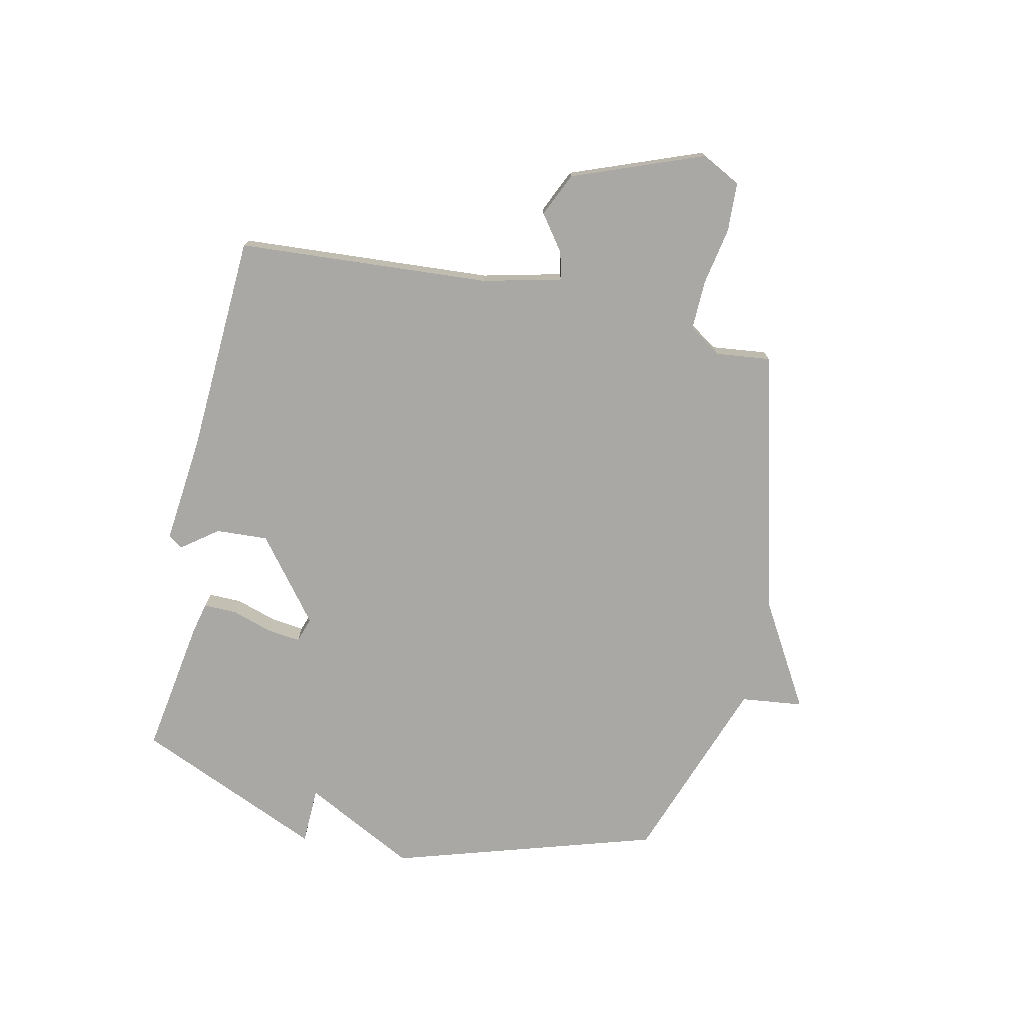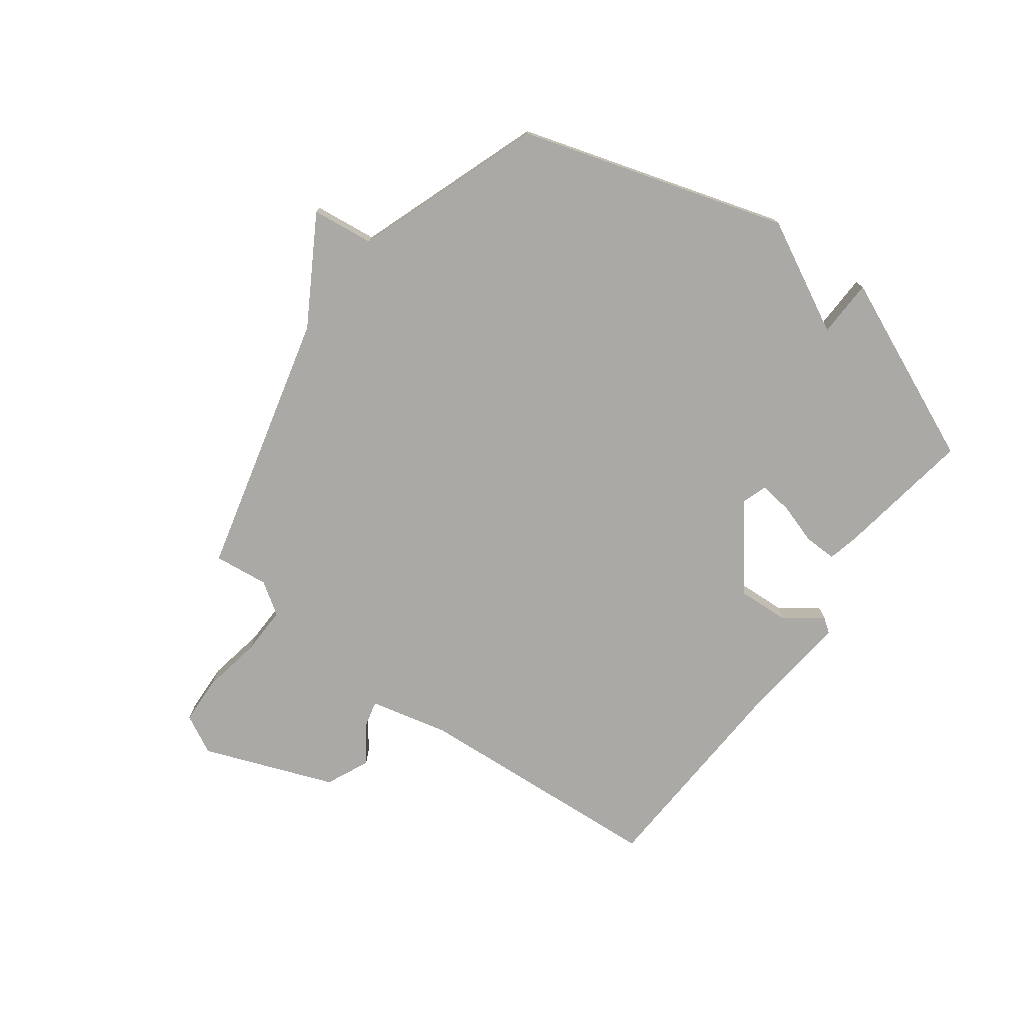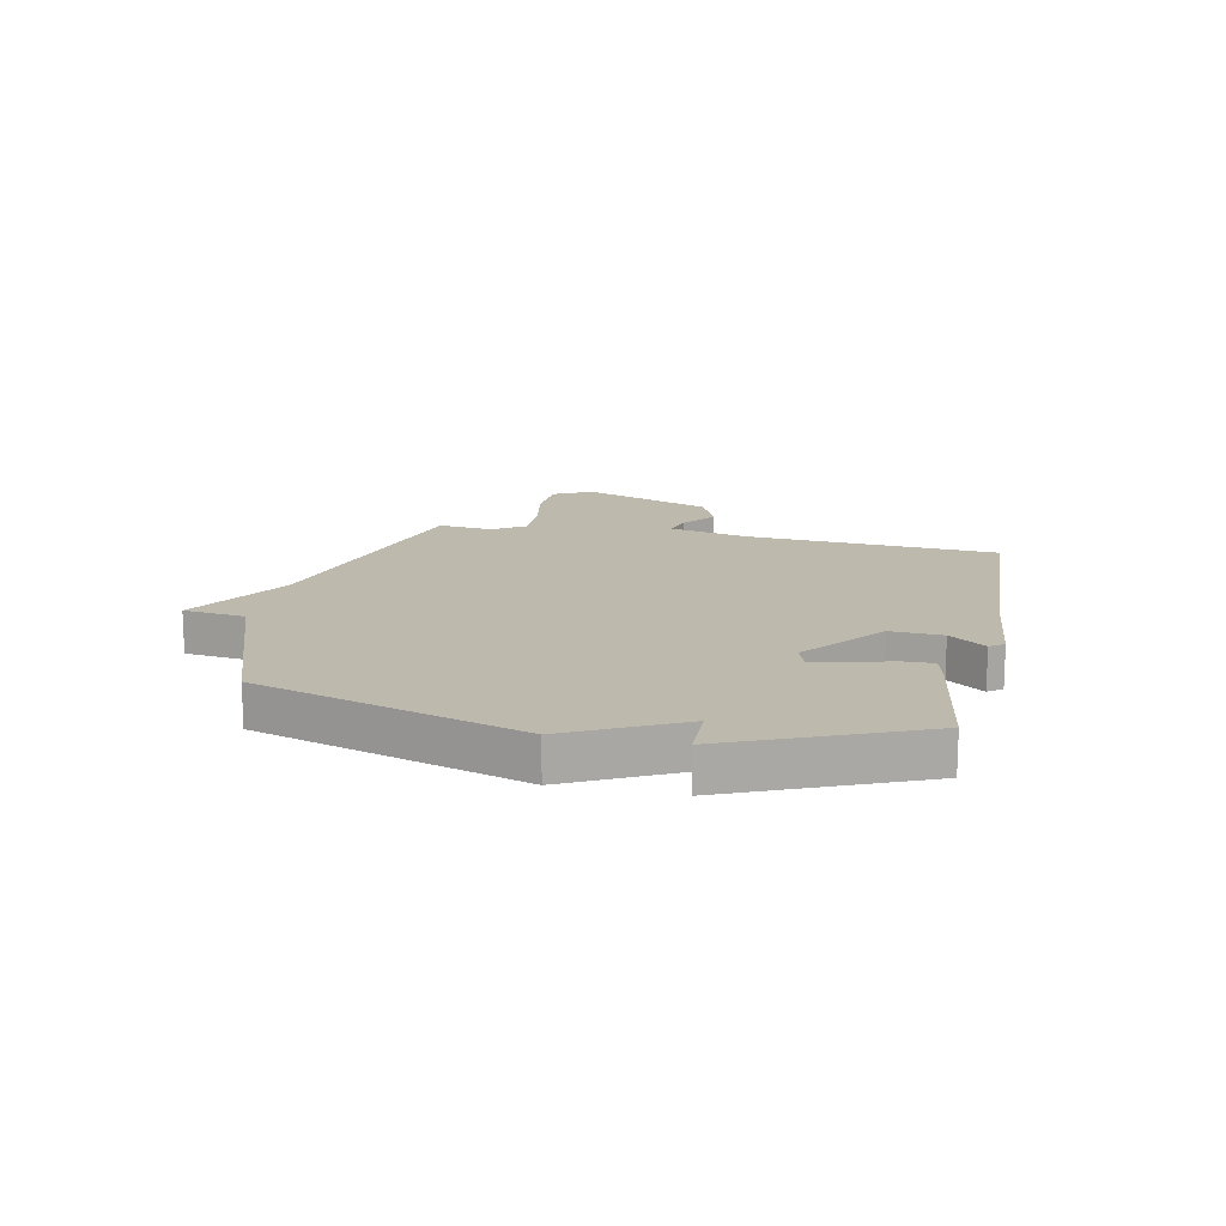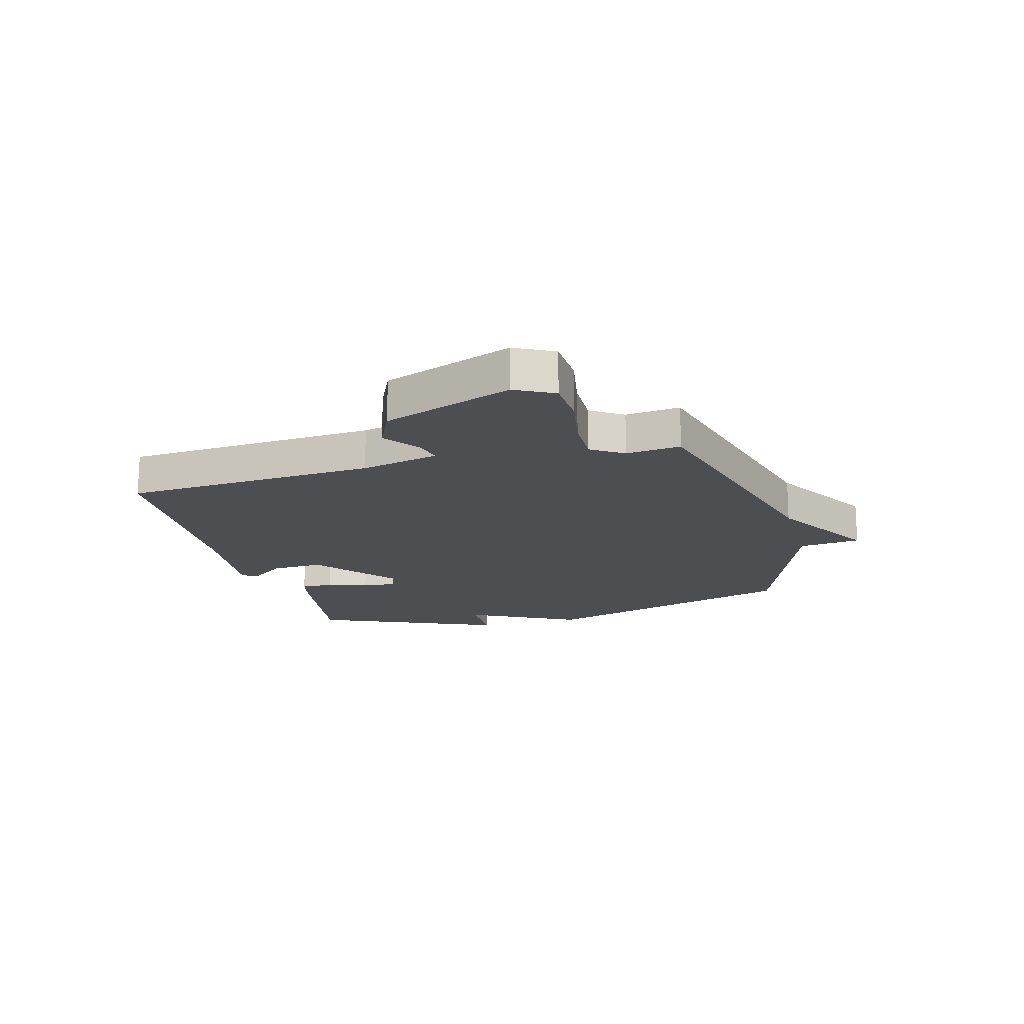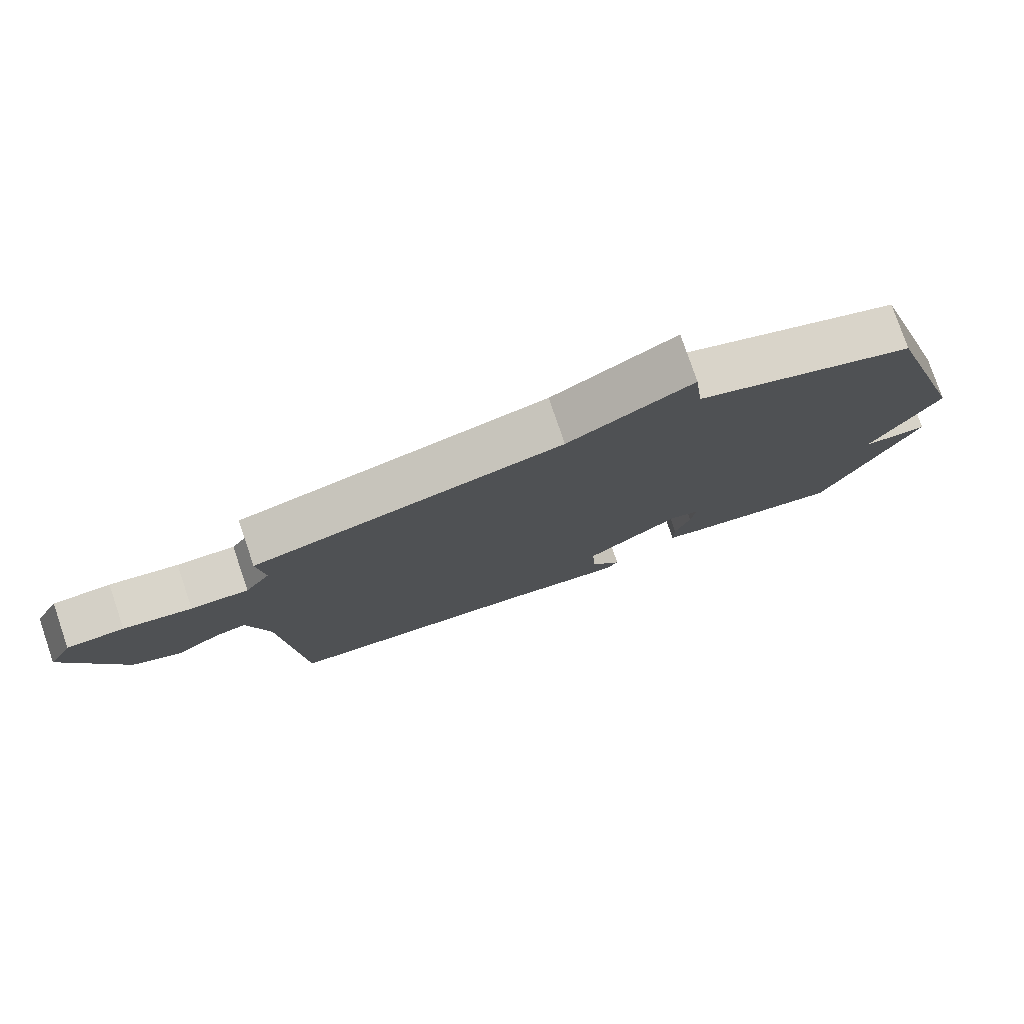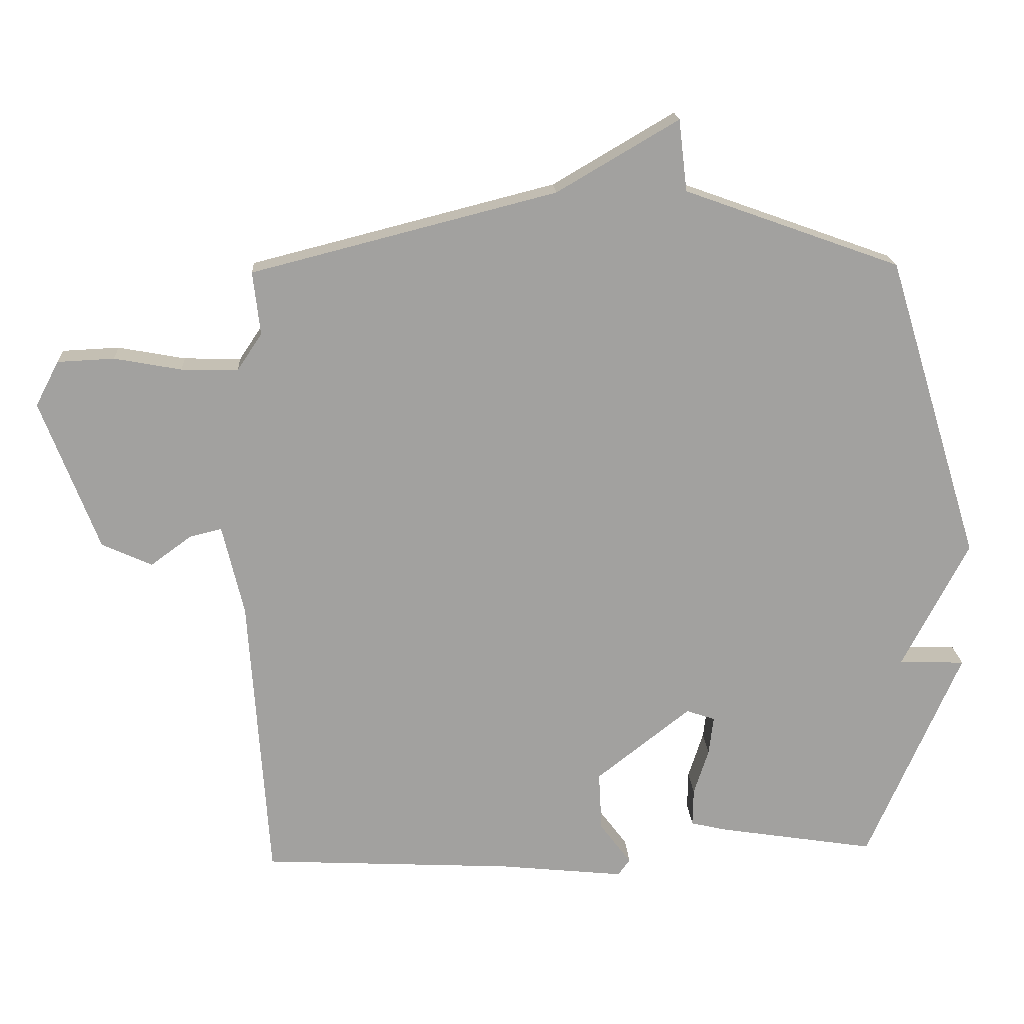
<metadata>
{"format":"obj","ext":"obj","renderer":"f3d","projection":"perspective","resolution":1024,"background":"white","views":[{"elev":-75.0,"azim":-102.3,"up":"+Y"},{"elev":-75.6,"azim":53.6,"up":"+Y"},{"elev":15.1,"azim":102.1,"up":"+Y"},{"elev":-16.9,"azim":-74.7,"up":"+Y"},{"elev":78.3,"azim":-18.8,"up":"+Z"},{"elev":18.1,"azim":-3.2,"up":"+Z"}]}
</metadata>
<code>
v -0.5 0.07 0.5
v -0.032 0.07 0.619
v 0.155 0.07 0.729
v 0.168 0.07 0.619
v 0.5 0.07 0.5
v 0.644 0.07 0.031
v 0.542 0.07 -0.166
v 0.644 0.07 -0.169
v 0.5 0.07 -0.5
v 0.259 0.07 -0.462
v 0.203 0.07 -0.449
v 0.204 0.07 -0.391
v 0.227 0.07 -0.319
v 0.234 0.07 -0.26
v 0.19 0.07 -0.245
v 0.045 0.07 -0.359
v 0.05 0.07 -0.451
v 0.098 0.07 -0.515
v 0.08 0.07 -0.54
v -0.113 0.07 -0.52
v -0.5 0.07 -0.5
v -0.53 0.07 -0.053
v -0.563 0.07 0.086
v -0.612 0.07 0.074
v -0.675 0.07 0.028
v -0.752 0.07 0.063
v -0.84 0.07 0.294
v -0.804 0.07 0.363
v -0.717 0.07 0.367
v -0.614 0.07 0.348
v -0.527 0.07 0.346
v -0.489 0.07 0.403
v -0.5 0 0.5
v -0.032 0 0.619
v 0.155 0 0.729
v 0.168 0 0.619
v 0.5 0 0.5
v 0.644 0 0.031
v 0.542 0 -0.166
v 0.644 0 -0.169
v 0.5 0 -0.5
v 0.259 0 -0.462
v 0.203 0 -0.449
v 0.204 0 -0.391
v 0.227 0 -0.319
v 0.234 0 -0.26
v 0.19 0 -0.245
v 0.045 0 -0.359
v 0.05 0 -0.451
v 0.098 0 -0.515
v 0.08 0 -0.54
v -0.113 0 -0.52
v -0.5 0 -0.5
v -0.53 0 -0.053
v -0.563 0 0.086
v -0.612 0 0.074
v -0.675 0 0.028
v -0.752 0 0.063
v -0.84 0 0.294
v -0.804 0 0.363
v -0.717 0 0.367
v -0.614 0 0.348
v -0.527 0 0.346
v -0.489 0 0.403
f 28 29 30
f 27 28 30
f 26 27 30
f 25 26 30
f 24 25 30
f 23 24 30 31
f 22 23 31 32
f 20 21 22 32
f 17 18 19 20
f 32 1 2
f 20 32 2
f 17 20 2
f 16 17 2
f 11 12 13
f 10 11 13
f 9 10 13
f 8 9 13
f 7 8 13
f 7 13 14
f 7 14 15
f 6 7 15
f 5 6 15
f 4 5 15
f 4 15 16
f 3 4 16
f 2 3 16
f 62 61 60
f 62 60 59
f 62 59 58
f 62 58 57
f 62 57 56
f 63 62 56 55
f 64 63 55 54
f 64 54 53 52
f 52 51 50 49
f 34 33 64
f 34 64 52
f 34 52 49
f 34 49 48
f 45 44 43
f 45 43 42
f 45 42 41
f 45 41 40
f 45 40 39
f 46 45 39
f 47 46 39
f 47 39 38
f 47 38 37
f 47 37 36
f 48 47 36
f 48 36 35
f 48 35 34
f 1 33 34 2
f 2 34 35 3
f 3 35 36 4
f 4 36 37 5
f 5 37 38 6
f 6 38 39 7
f 7 39 40 8
f 8 40 41 9
f 9 41 42 10
f 10 42 43 11
f 11 43 44 12
f 12 44 45 13
f 13 45 46 14
f 14 46 47 15
f 15 47 48 16
f 16 48 49 17
f 17 49 50 18
f 18 50 51 19
f 19 51 52 20
f 20 52 53 21
f 21 53 54 22
f 22 54 55 23
f 23 55 56 24
f 24 56 57 25
f 25 57 58 26
f 26 58 59 27
f 27 59 60 28
f 28 60 61 29
f 29 61 62 30
f 30 62 63 31
f 31 63 64 32
f 32 64 33 1

</code>
